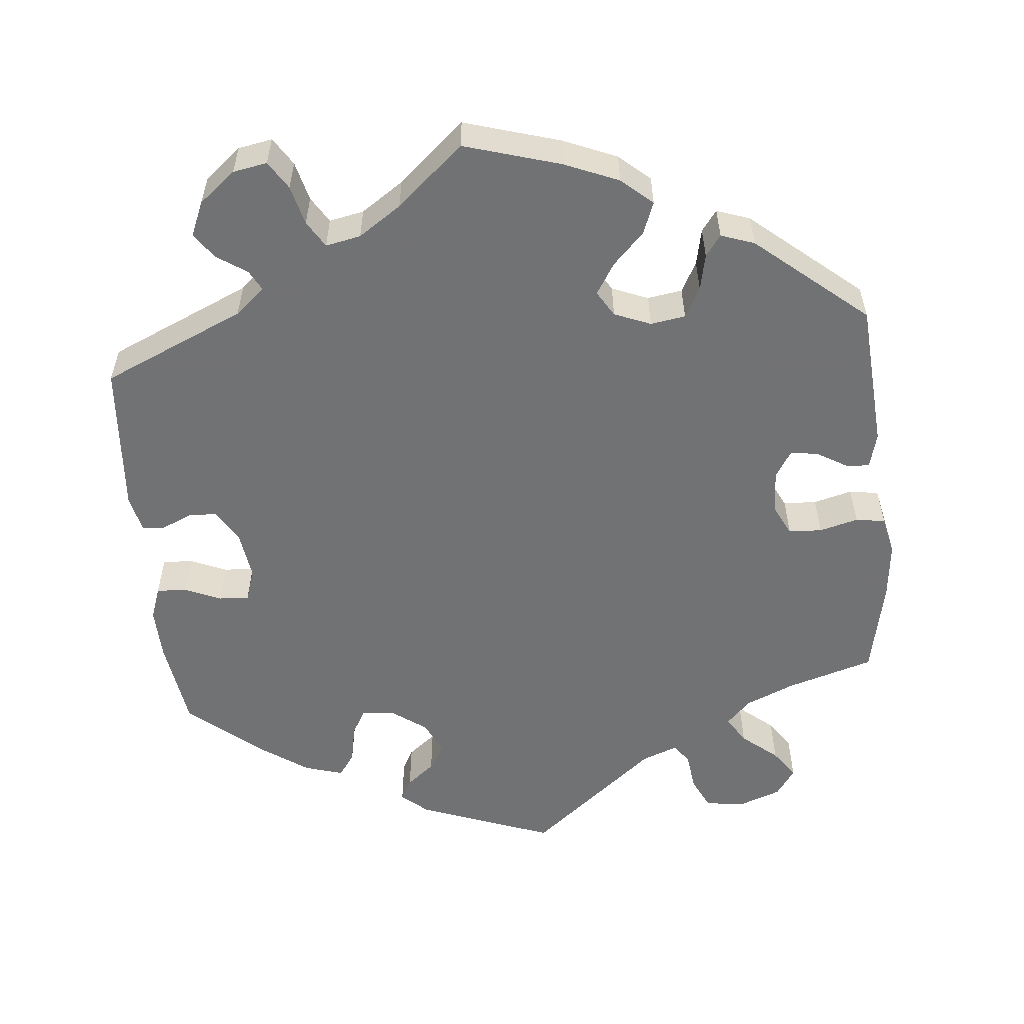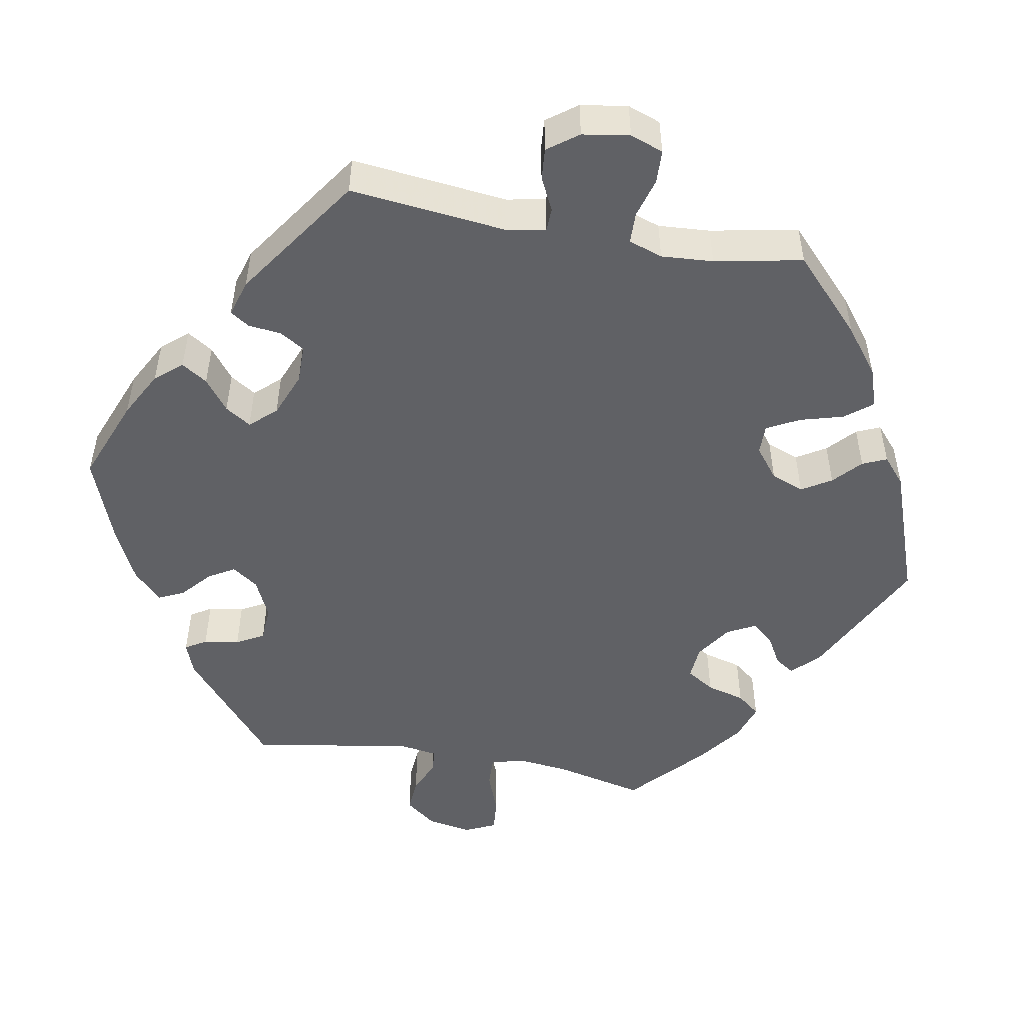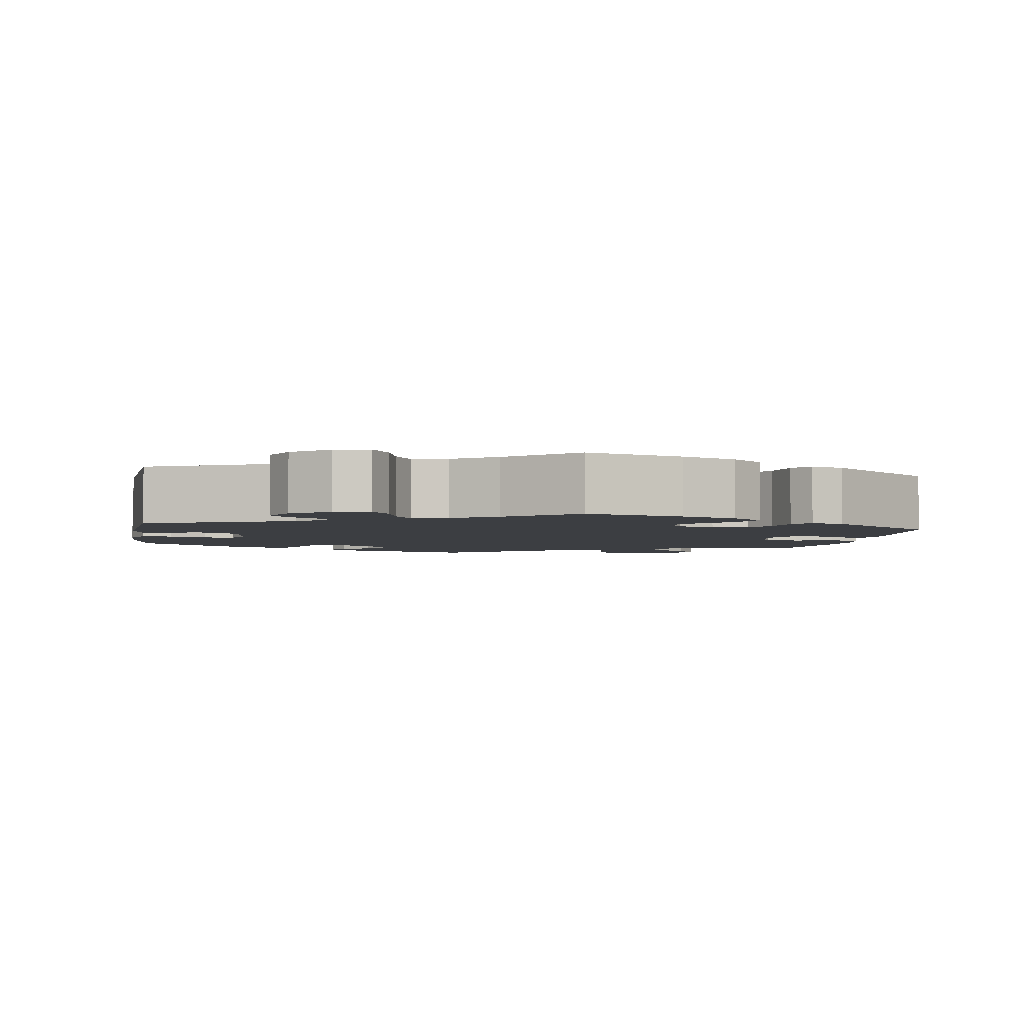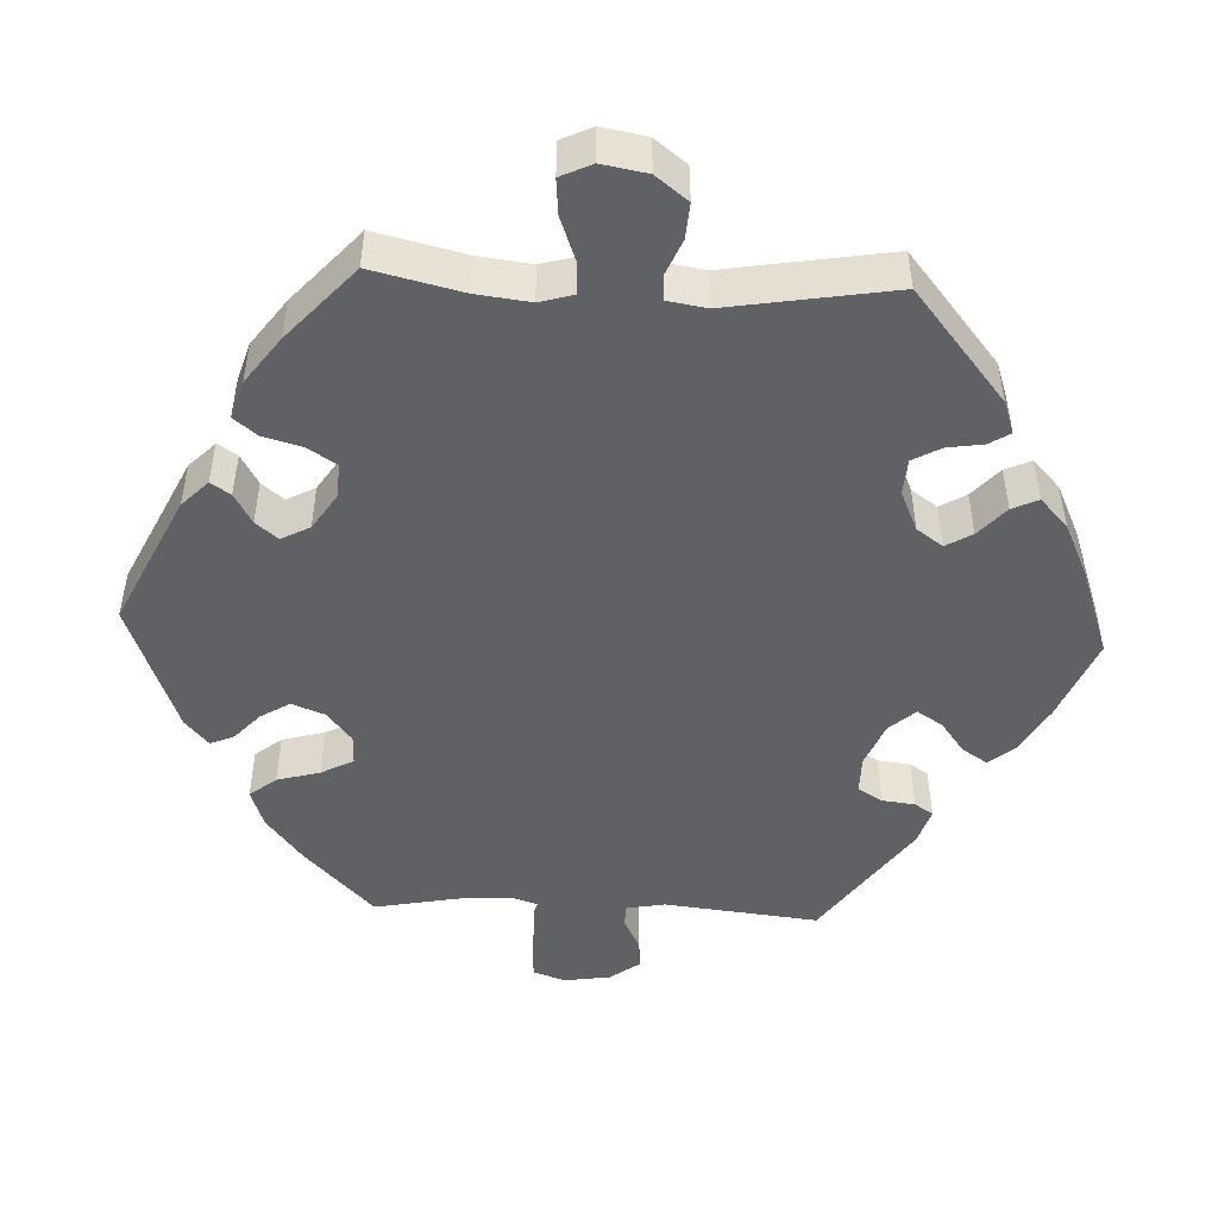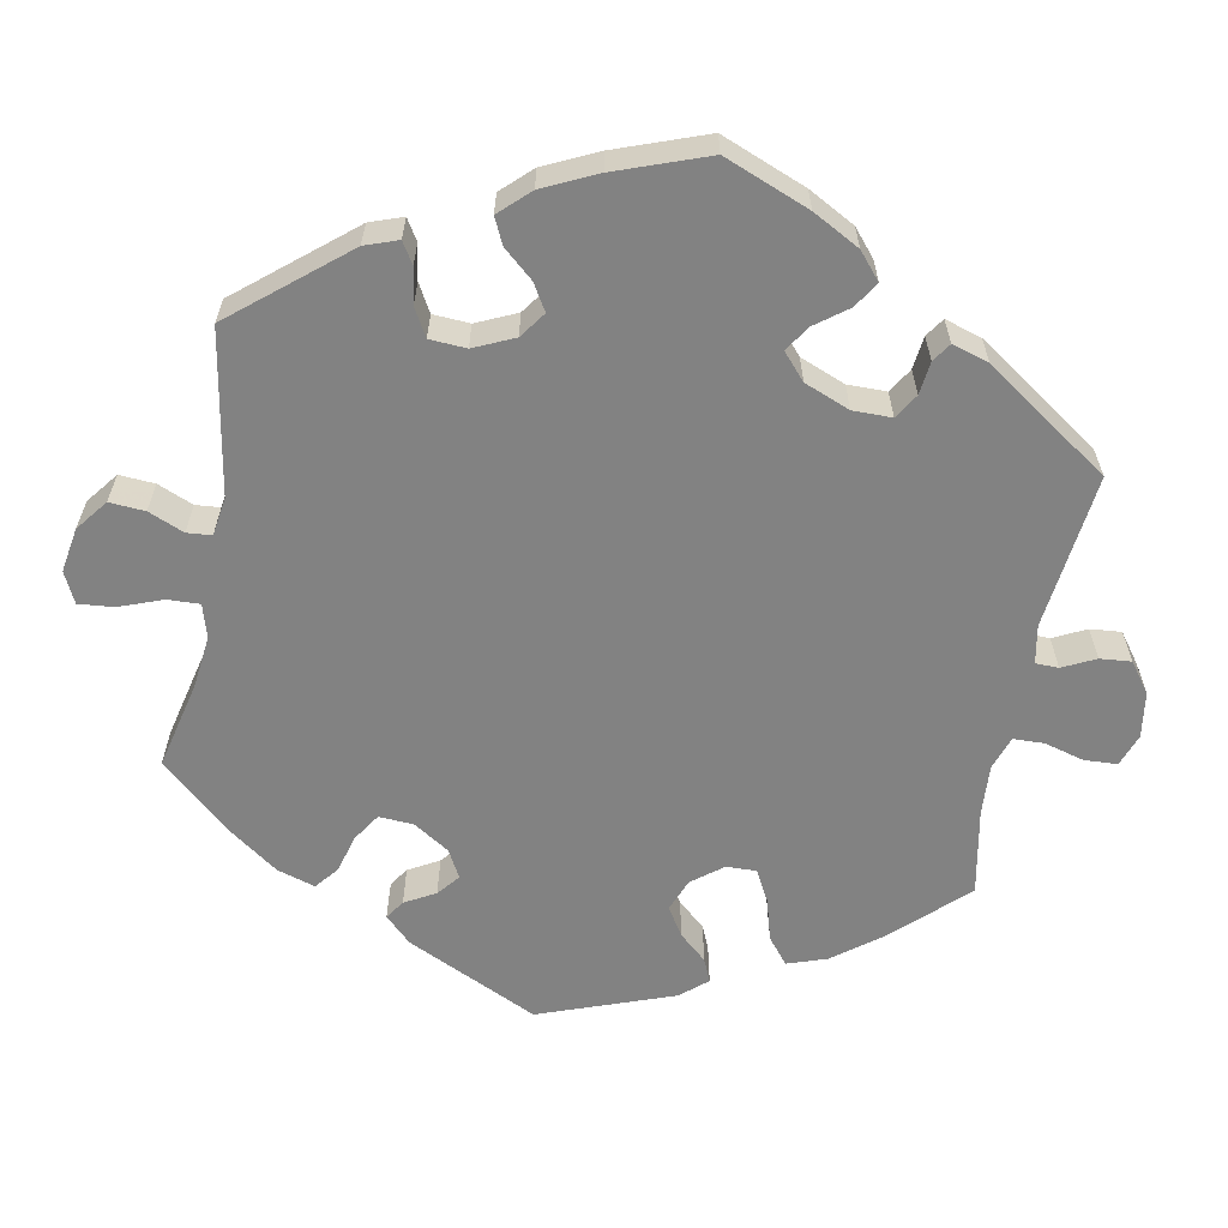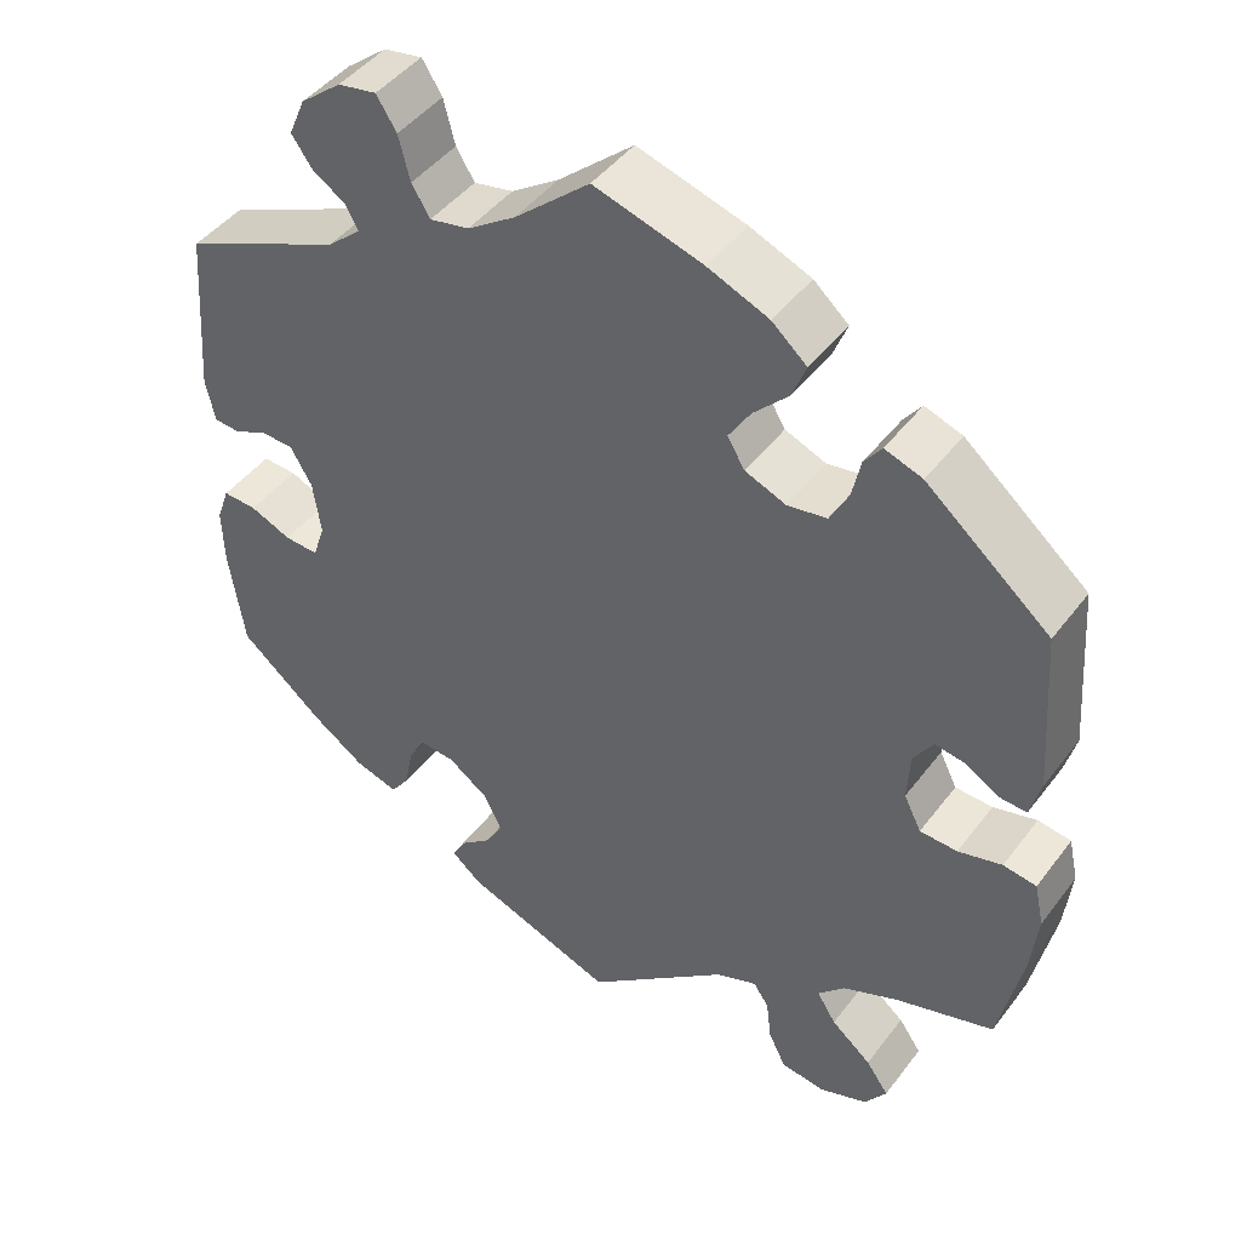
<metadata>
{"format":"obj","ext":"obj","renderer":"f3d","projection":"perspective","resolution":1024,"background":"white","views":[{"elev":-55.6,"azim":5.5,"up":"+Y"},{"elev":-49.5,"azim":-40.3,"up":"+Y"},{"elev":-3.3,"azim":-9.1,"up":"+Y"},{"elev":-47.8,"azim":147.3,"up":"+Y"},{"elev":-60.7,"azim":-130.7,"up":"+Y"},{"elev":45.3,"azim":34.7,"up":"+Z"}]}
</metadata>
<code>
v 0.387 0.07 -0.323
v 0.324 0.07 -0.35
v 0.293 0.07 -0.382
v 0.315 0.07 -0.417
v 0.361 0.07 -0.455
v 0.387 0.07 -0.492
v 0.362 0.07 -0.528
v 0.307 0.07 -0.548
v 0.256 0.07 -0.541
v 0.236 0.07 -0.5
v 0.23 0.07 -0.451
v 0.212 0.07 -0.425
v 0.165 0.07 -0.443
v 0.001 0.07 -0.578
v -0.173 0.07 -0.513
v -0.207 0.07 -0.484
v -0.192 0.07 -0.456
v -0.156 0.07 -0.427
v -0.135 0.07 -0.392
v -0.156 0.07 -0.35
v -0.202 0.07 -0.317
v -0.243 0.07 -0.313
v -0.262 0.07 -0.347
v -0.272 0.07 -0.397
v -0.293 0.07 -0.427
v -0.343 0.07 -0.412
v -0.405 0.07 -0.369
v -0.5 0.07 -0.289
v -0.517 0.07 -0.173
v -0.519 0.07 -0.105
v -0.504 0.07 -0.063
v -0.465 0.07 -0.065
v -0.418 0.07 -0.085
v -0.379 0.07 -0.087
v -0.365 0.07 -0.045
v -0.374 0.07 0.017
v -0.399 0.07 0.06
v -0.436 0.07 0.061
v -0.475 0.07 0.044
v -0.504 0.07 0.046
v -0.515 0.07 0.094
v -0.5 0.07 0.289
v -0.316 0.07 0.37
v -0.278 0.07 0.403
v -0.292 0.07 0.429
v -0.331 0.07 0.455
v -0.354 0.07 0.488
v -0.335 0.07 0.532
v -0.288 0.07 0.57
v -0.244 0.07 0.578
v -0.221 0.07 0.542
v -0.208 0.07 0.491
v -0.187 0.07 0.457
v -0.142 0.07 0.466
v -0.087 0.07 0.503
v -0.001 0.07 0.578
v 0.123 0.07 0.541
v 0.193 0.07 0.512
v 0.233 0.07 0.477
v 0.217 0.07 0.436
v 0.177 0.07 0.395
v 0.152 0.07 0.355
v 0.172 0.07 0.322
v 0.219 0.07 0.303
v 0.264 0.07 0.31
v 0.285 0.07 0.349
v 0.295 0.07 0.396
v 0.315 0.07 0.423
v 0.358 0.07 0.408
v 0.5 0.07 0.289
v 0.514 0.07 0.1
v 0.502 0.07 0.054
v 0.472 0.07 0.056
v 0.433 0.07 0.079
v 0.397 0.07 0.085
v 0.375 0.07 0.05
v 0.372 0.07 -0.006
v 0.392 0.07 -0.046
v 0.435 0.07 -0.048
v 0.485 0.07 -0.035
v 0.523 0.07 -0.041
v 0.534 0.07 -0.091
v 0.526 0.07 -0.165
v 0.5 0.07 -0.289
v 0.387 0 -0.323
v 0.324 0 -0.35
v 0.293 0 -0.382
v 0.315 0 -0.417
v 0.361 0 -0.455
v 0.387 0 -0.492
v 0.362 0 -0.528
v 0.307 0 -0.548
v 0.256 0 -0.541
v 0.236 0 -0.5
v 0.23 0 -0.451
v 0.212 0 -0.425
v 0.165 0 -0.443
v 0.001 0 -0.578
v -0.173 0 -0.513
v -0.207 0 -0.484
v -0.192 0 -0.456
v -0.156 0 -0.427
v -0.135 0 -0.392
v -0.156 0 -0.35
v -0.202 0 -0.317
v -0.243 0 -0.313
v -0.262 0 -0.347
v -0.272 0 -0.397
v -0.293 0 -0.427
v -0.343 0 -0.412
v -0.405 0 -0.369
v -0.5 0 -0.289
v -0.517 0 -0.173
v -0.519 0 -0.105
v -0.504 0 -0.063
v -0.465 0 -0.065
v -0.418 0 -0.085
v -0.379 0 -0.087
v -0.365 0 -0.045
v -0.374 0 0.017
v -0.399 0 0.06
v -0.436 0 0.061
v -0.475 0 0.044
v -0.504 0 0.046
v -0.515 0 0.094
v -0.5 0 0.289
v -0.316 0 0.37
v -0.278 0 0.403
v -0.292 0 0.429
v -0.331 0 0.455
v -0.354 0 0.488
v -0.335 0 0.532
v -0.288 0 0.57
v -0.244 0 0.578
v -0.221 0 0.542
v -0.208 0 0.491
v -0.187 0 0.457
v -0.142 0 0.466
v -0.087 0 0.503
v -0.001 0 0.578
v 0.123 0 0.541
v 0.193 0 0.512
v 0.233 0 0.477
v 0.217 0 0.436
v 0.177 0 0.395
v 0.152 0 0.355
v 0.172 0 0.322
v 0.219 0 0.303
v 0.264 0 0.31
v 0.285 0 0.349
v 0.295 0 0.396
v 0.315 0 0.423
v 0.358 0 0.408
v 0.5 0 0.289
v 0.514 0 0.1
v 0.502 0 0.054
v 0.472 0 0.056
v 0.433 0 0.079
v 0.397 0 0.085
v 0.375 0 0.05
v 0.372 0 -0.006
v 0.392 0 -0.046
v 0.435 0 -0.048
v 0.485 0 -0.035
v 0.523 0 -0.041
v 0.534 0 -0.091
v 0.526 0 -0.165
v 0.5 0 -0.289
f 83 84 1
f 82 83 1 2
f 79 80 81 82
f 78 79 82 2
f 77 78 2 3
f 76 77 3
f 71 72 73 74
f 71 74 75
f 70 71 75
f 69 70 75 76
f 66 67 68 69
f 65 66 69 76
f 58 59 60 61
f 58 61 62
f 55 56 57 58
f 54 55 58 62
f 53 54 62 63
f 49 50 51 52
f 49 52 53
f 48 49 53
f 45 46 47 48
f 44 45 48 53
f 43 44 53 63
f 38 39 40 41
f 37 38 41 42
f 36 37 42 43
f 30 31 32 33
f 30 33 34
f 29 30 34
f 28 29 34
f 27 28 34
f 26 27 34 35
f 23 24 25 26
f 22 23 26 35
f 15 16 17 18
f 13 14 15 18
f 12 13 18 19
f 8 9 10 11
f 8 11 12
f 7 8 12
f 4 5 6 7
f 3 4 7 12
f 64 65 76 3
f 21 22 35 36
f 20 21 36 43
f 20 43 63 64
f 19 20 64
f 3 12 19 64
f 85 168 167
f 86 85 167 166
f 166 165 164 163
f 86 166 163 162
f 87 86 162 161
f 87 161 160
f 158 157 156 155
f 159 158 155
f 159 155 154
f 160 159 154 153
f 153 152 151 150
f 160 153 150 149
f 145 144 143 142
f 146 145 142
f 142 141 140 139
f 146 142 139 138
f 147 146 138 137
f 136 135 134 133
f 137 136 133
f 137 133 132
f 132 131 130 129
f 137 132 129 128
f 147 137 128 127
f 125 124 123 122
f 126 125 122 121
f 127 126 121 120
f 117 116 115 114
f 118 117 114
f 118 114 113
f 118 113 112
f 118 112 111
f 119 118 111 110
f 110 109 108 107
f 119 110 107 106
f 102 101 100 99
f 102 99 98 97
f 103 102 97 96
f 95 94 93 92
f 96 95 92
f 96 92 91
f 91 90 89 88
f 96 91 88 87
f 87 160 149 148
f 120 119 106 105
f 127 120 105 104
f 148 147 127 104
f 148 104 103
f 148 103 96 87
f 1 85 86 2
f 2 86 87 3
f 3 87 88 4
f 4 88 89 5
f 5 89 90 6
f 6 90 91 7
f 7 91 92 8
f 8 92 93 9
f 9 93 94 10
f 10 94 95 11
f 11 95 96 12
f 12 96 97 13
f 13 97 98 14
f 14 98 99 15
f 15 99 100 16
f 16 100 101 17
f 17 101 102 18
f 18 102 103 19
f 19 103 104 20
f 20 104 105 21
f 21 105 106 22
f 22 106 107 23
f 23 107 108 24
f 24 108 109 25
f 25 109 110 26
f 26 110 111 27
f 27 111 112 28
f 28 112 113 29
f 29 113 114 30
f 30 114 115 31
f 31 115 116 32
f 32 116 117 33
f 33 117 118 34
f 34 118 119 35
f 35 119 120 36
f 36 120 121 37
f 37 121 122 38
f 38 122 123 39
f 39 123 124 40
f 40 124 125 41
f 41 125 126 42
f 42 126 127 43
f 43 127 128 44
f 44 128 129 45
f 45 129 130 46
f 46 130 131 47
f 47 131 132 48
f 48 132 133 49
f 49 133 134 50
f 50 134 135 51
f 51 135 136 52
f 52 136 137 53
f 53 137 138 54
f 54 138 139 55
f 55 139 140 56
f 56 140 141 57
f 57 141 142 58
f 58 142 143 59
f 59 143 144 60
f 60 144 145 61
f 61 145 146 62
f 62 146 147 63
f 63 147 148 64
f 64 148 149 65
f 65 149 150 66
f 66 150 151 67
f 67 151 152 68
f 68 152 153 69
f 69 153 154 70
f 70 154 155 71
f 71 155 156 72
f 72 156 157 73
f 73 157 158 74
f 74 158 159 75
f 75 159 160 76
f 76 160 161 77
f 77 161 162 78
f 78 162 163 79
f 79 163 164 80
f 80 164 165 81
f 81 165 166 82
f 82 166 167 83
f 83 167 168 84
f 84 168 85 1

</code>
